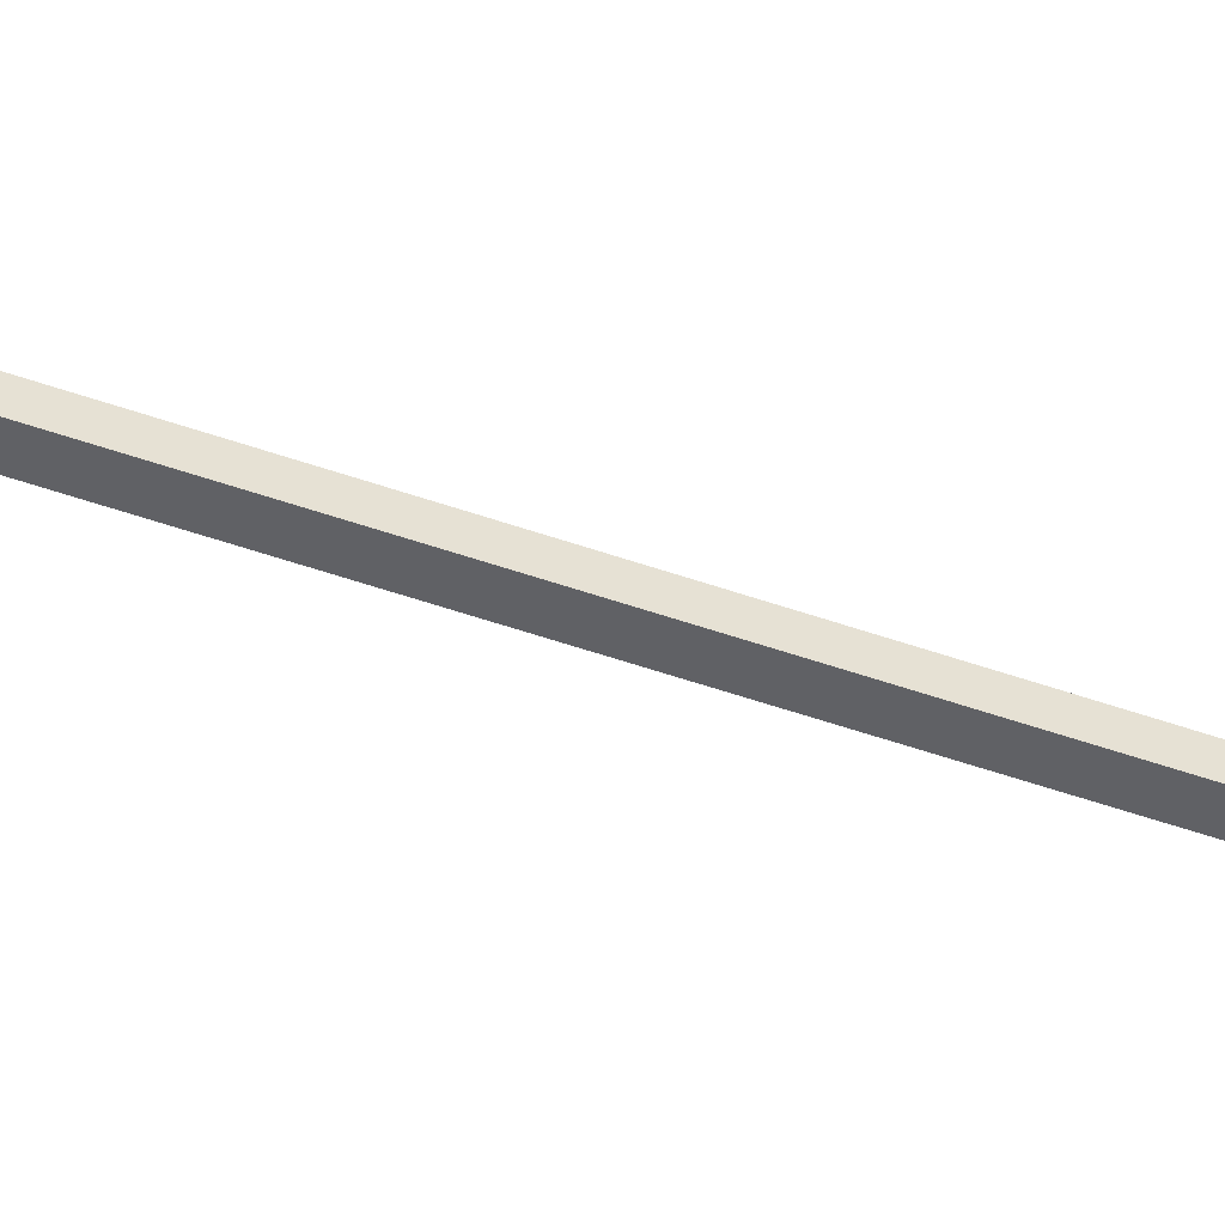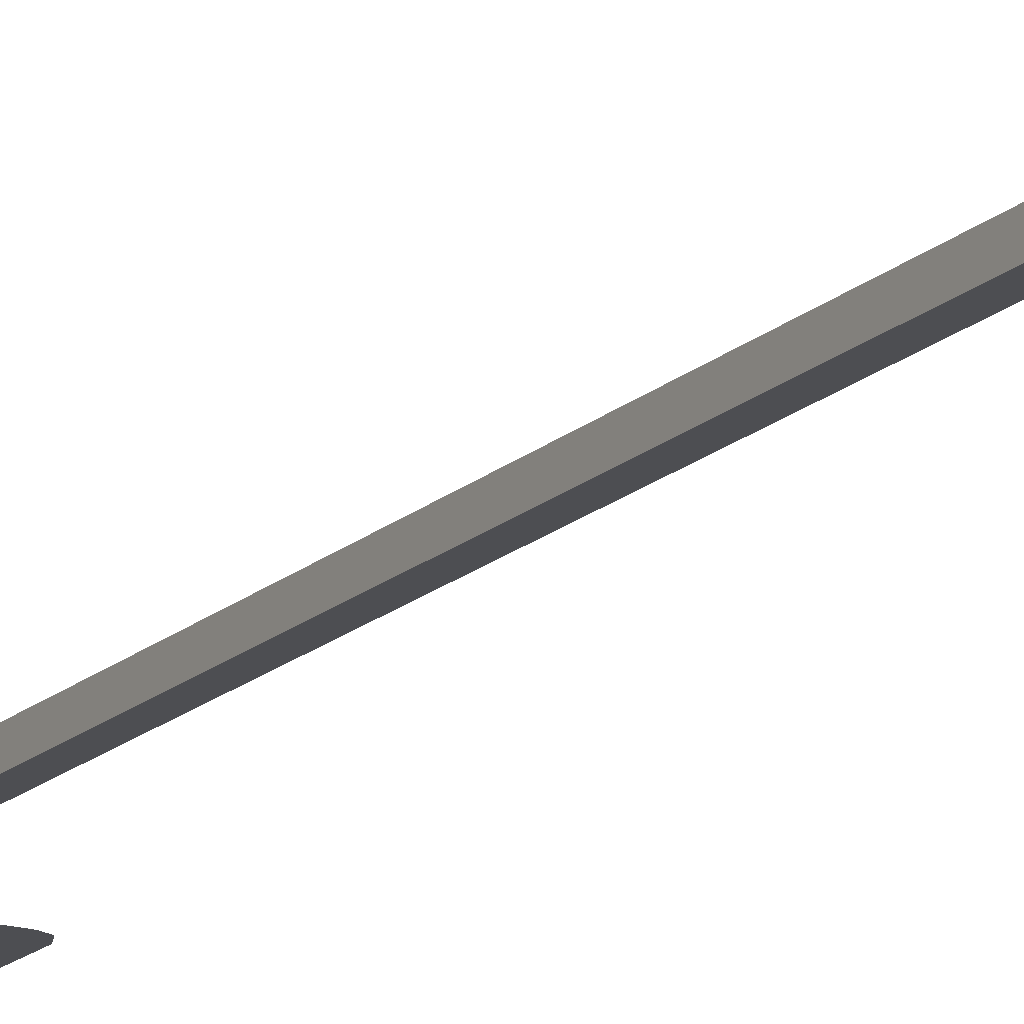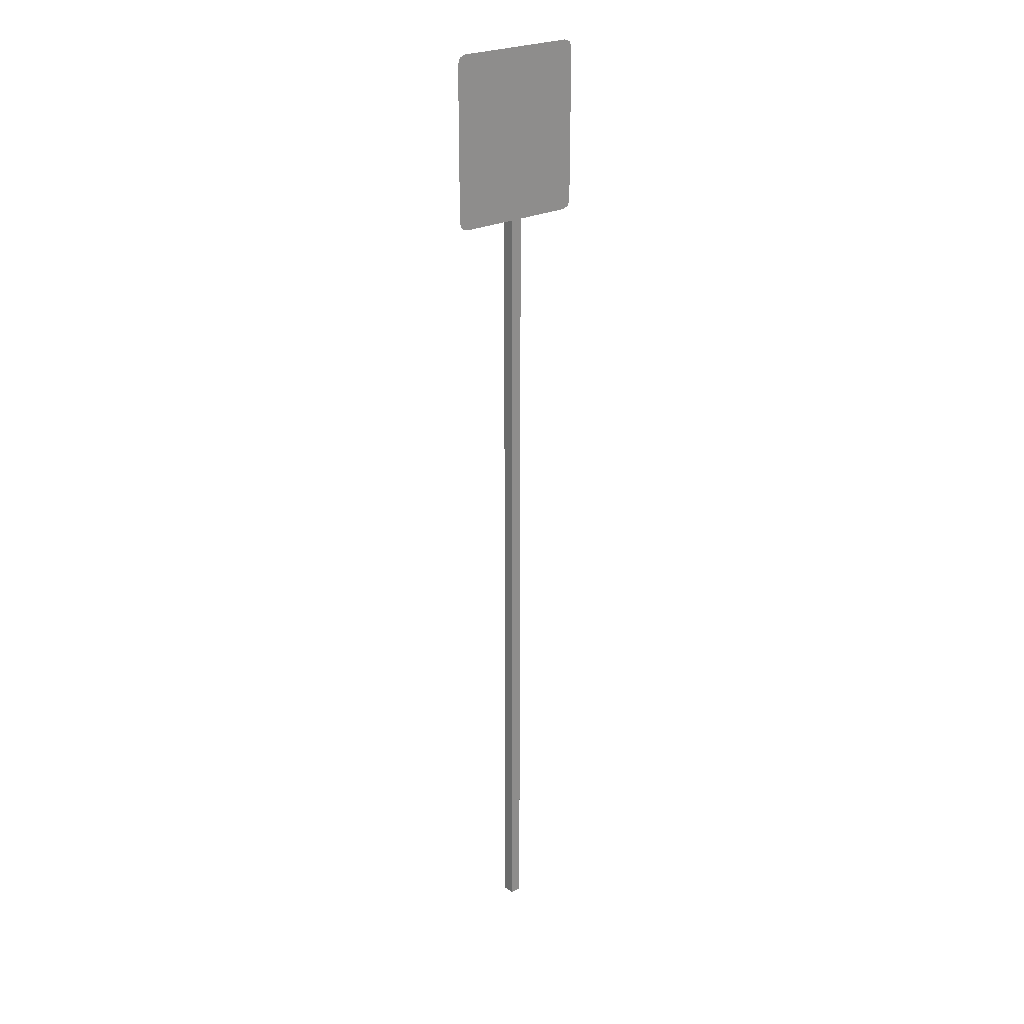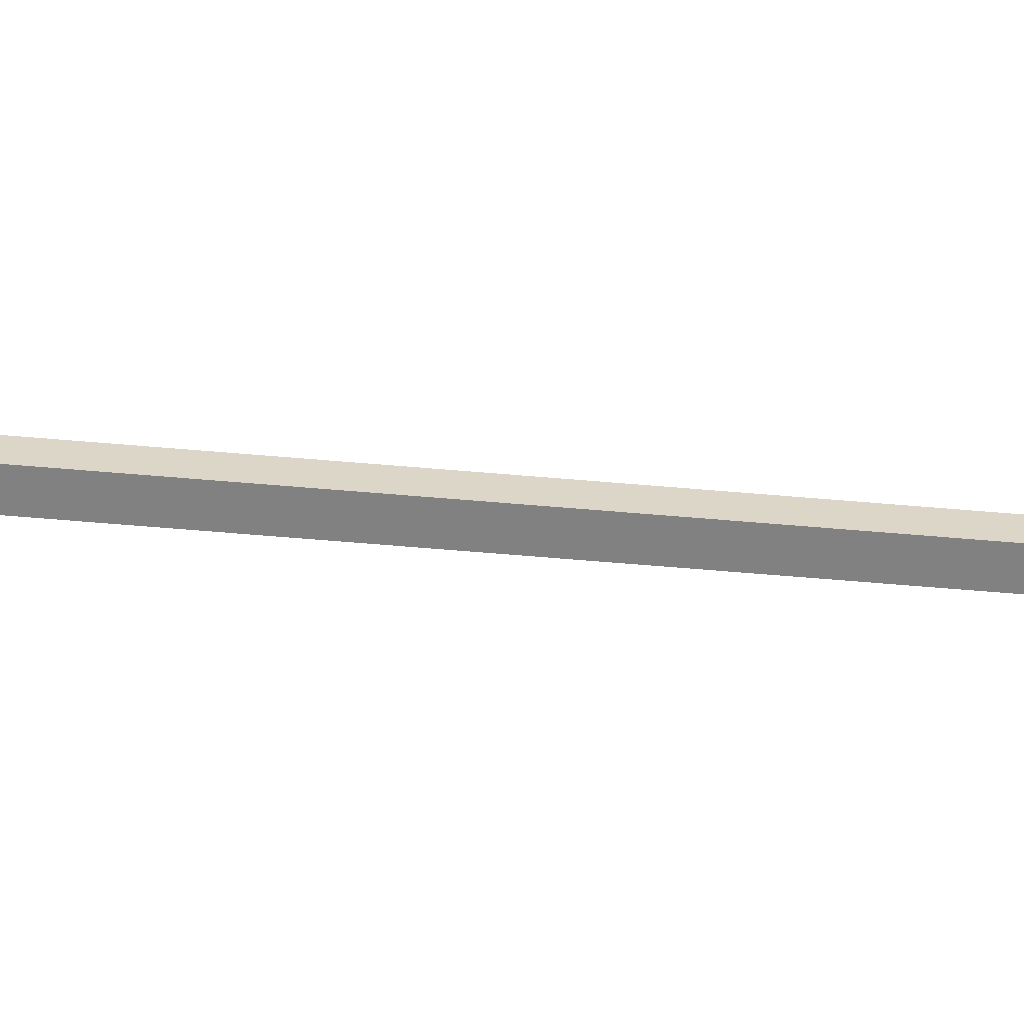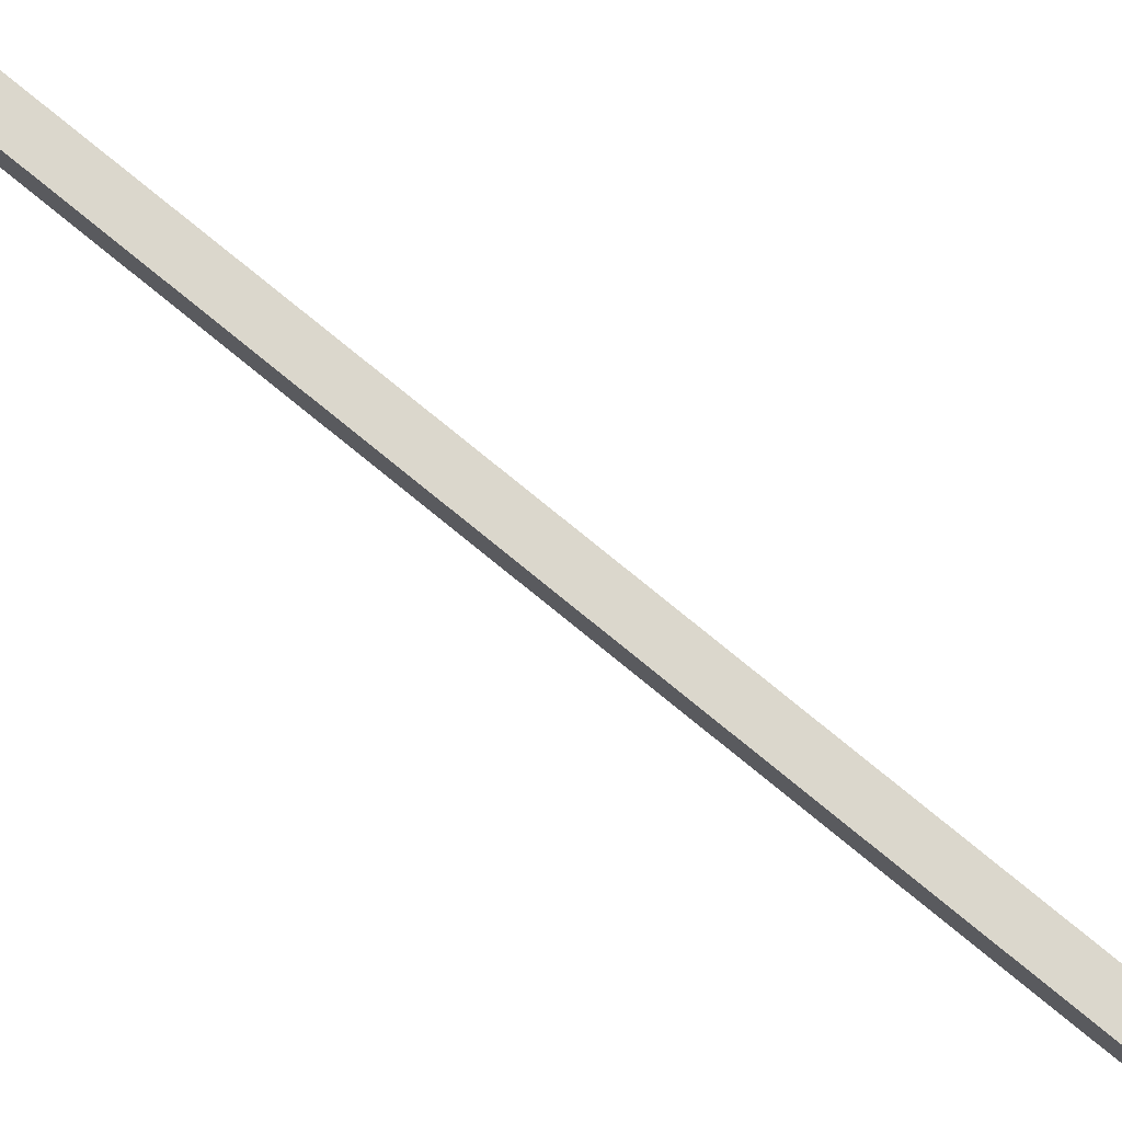
<metadata>
{"format":"obj","ext":"obj","renderer":"f3d","projection":"perspective","resolution":1024,"background":"white","views":[{"elev":-49.9,"azim":68.6,"up":"+Y"},{"elev":-17.2,"azim":149.4,"up":"+Y"},{"elev":24.6,"azim":-39.9,"up":"+Z"},{"elev":-60.4,"azim":-95.1,"up":"+Y"},{"elev":73.2,"azim":129.8,"up":"+Y"}]}
</metadata>
<code>
v  -0.0261 -0.02762 2.842
v  0.0374 -0.02762 2.842
v  0.0374 0.03589 2.842
v  -0.0261 0.03589 2.842
v  -0.0261 -0.02762 -2.381
v  0.0374 -0.02762 -2.381
v  0.0374 0.03589 -2.381
v  -0.0261 0.03589 -2.381
v  -0.3793 -0.0296 2.867
v  -0.3664 -0.0296 2.897
v  -0.3352 -0.0296 2.909
v  0.3371 -0.0296 2.909
v  0.3683 -0.0296 2.897
v  0.3812 -0.0296 2.867
v  -0.3793 -0.0296 2.042
v  -0.3664 -0.0296 2.012
v  -0.3352 -0.0296 2
v  0.3371 -0.0296 2
v  0.3812 -0.0296 2.042
v  0.3683 -0.0296 2.012
v  0.3371 -0.0325 2
v  0.3683 -0.0325 2.012
v  0.3812 -0.0325 2.042
v  0.3812 -0.0325 2.867
v  -0.3352 -0.0325 2.909
v  -0.3664 -0.0325 2.897
v  -0.3793 -0.0325 2.867
v  0.3371 -0.0325 2.909
v  0.3683 -0.0325 2.897
v  -0.3793 -0.0325 2.042
v  -0.3664 -0.0325 2.012
v  -0.3352 -0.0325 2
g Sign_20_MPH_30_36
f 3 4 1
f 1 2 3
f 2 1 5
f 5 6 2
f 3 2 6
f 6 7 3
f 4 3 7
f 7 8 4
f 1 4 8
f 8 5 1
f 11 12 9
f 9 10 11
f 13 14 9
f 9 12 13
f 14 16 15
f 15 9 14
f 14 18 17
f 17 16 14
f 19 20 18
f 18 14 19
f 23 24 21
f 21 22 23
f 27 28 25
f 25 26 27
f 27 24 29
f 29 28 27
f 30 31 24
f 24 27 30
f 32 21 24
f 24 31 32

</code>
